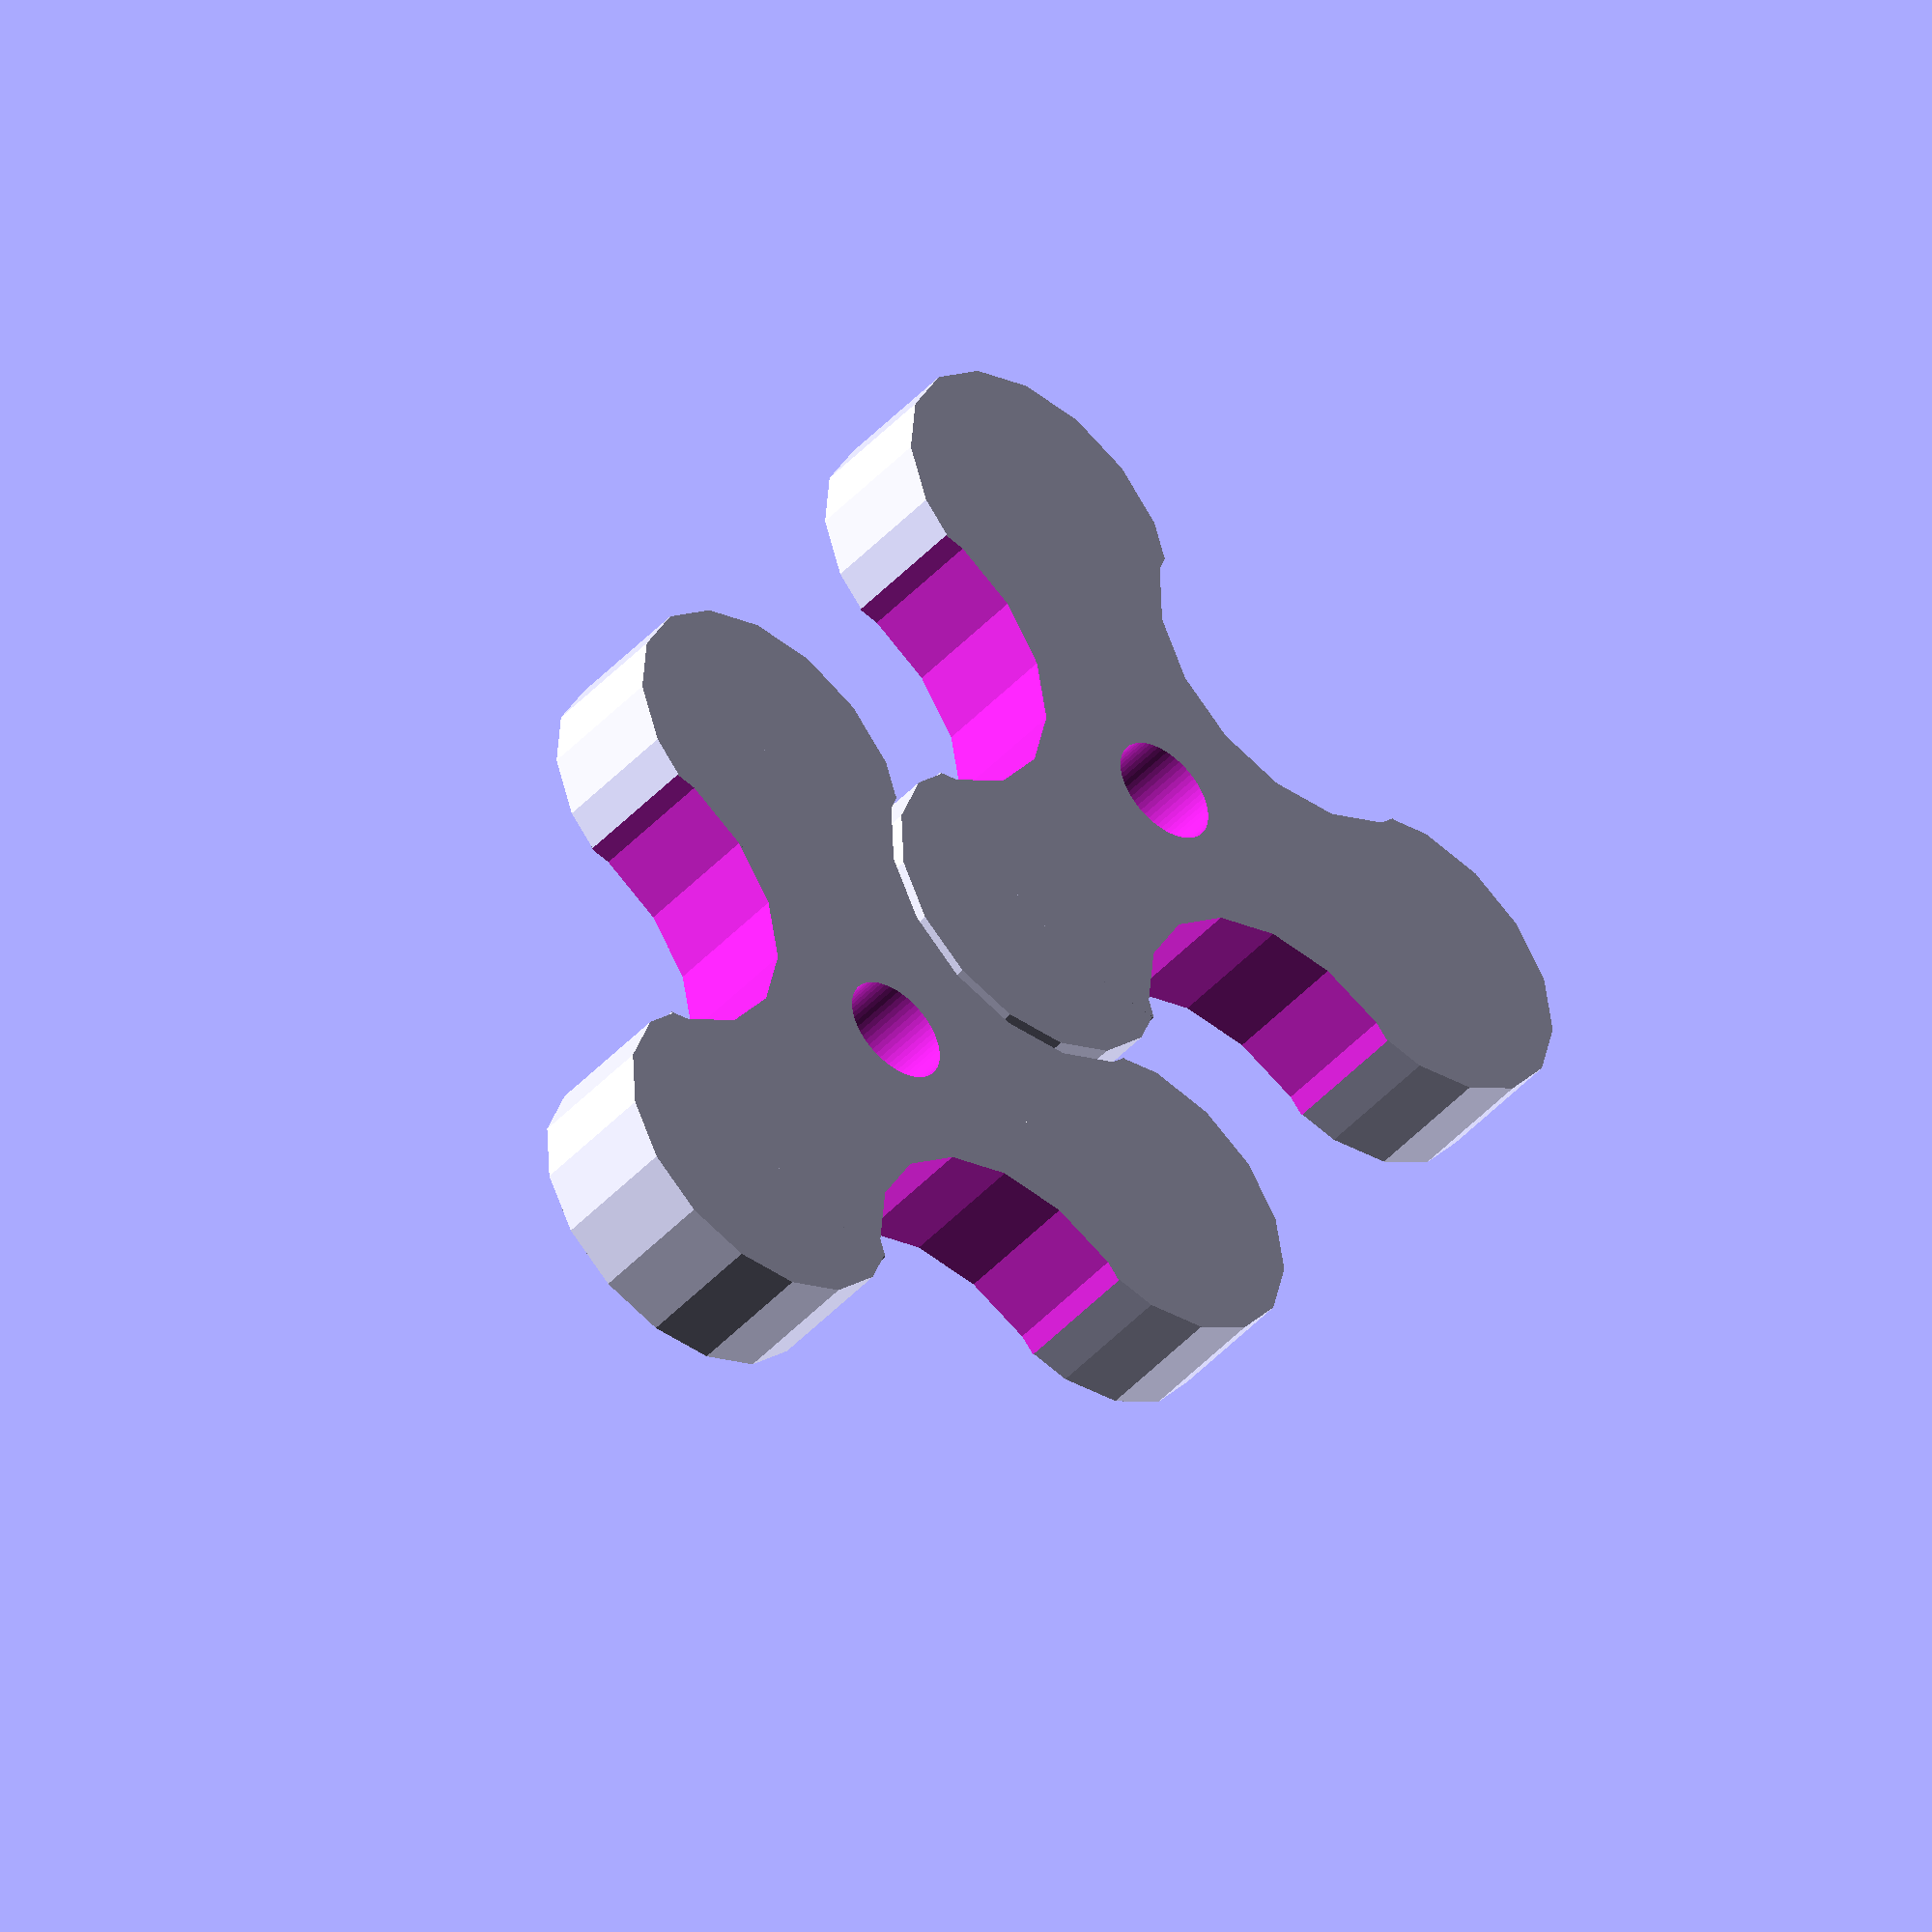
<openscad>
//ToothShape2D(10);
//GrabWheel(16, 0.4);
//ToothHole(5,10,5,0.4);
/*
translate([15,0,3])
intersection()
{
    difference()
    {
        translate([0,0,-5])
        cube([500,500,10], center=true);
        StraightRailCut(1.5,2,2,3.95,26,0.4);
        CurveRailCut(1.5,2,2,3.95,160,100,0.4);
    }
    translate([-4,10,0])
    cube([20,60,6], center=true);
}
*/
/*
difference()
{
    GrabWheel(1.5,2,2,3.95,10,0.4);
    translate([0,0,1.5])
    cylinder(d=10.2, h=4, center=true, $fn=128);
}
*/


t1 = 3;
t2 = 3;
gearDist = 20;
width=4;
fitting = 0.2;

totalTeeth = t1+t2;


//NewTooth2(width,height,minR,maxR);


//translate([40,0,0])
TestWheel3(width, gearDist, totalTeeth, t1, fitting);
translate([0,gearDist,0])
if(t1%2==0)
{
    rotate([0,0,180/t2])
    TestWheel3(width, gearDist, totalTeeth, t2, fitting);
}
else
{
    TestWheel3(width, gearDist, totalTeeth, t2, fitting);
}



/*
difference()
{
    union()
    {
        translate([0,0,maxR])
        cube([width+2*maxR,2*(maxR+minR)+maxR,2*maxR], center=true);
        NewTooth(width,height,minR,maxR);
    }
    translate([0,minR+maxR,-height])
    rotate([180,0,0])
    NewTooth(width+20,height,minR,maxR);
    translate([0,minR+maxR,-height])
    rotate([200,0,0])
    NewTooth(width,height,minR,maxR);
}

CurveRail(2,3,2,3.95,23,100,0.4);
translate([-100,200,0])
rotate([0,0,180])
CurveRail(2,3,2,3.95,37,150,0.4);
*/

module TestWheel(width, height, minR, maxR, t, fitting)
{
    toothSpacing = 2*(minR+maxR);
    r=t*toothSpacing/(2*PI);
    difference()
    {
        union()
        {
            for(i=[0:t-1])
            {
                rotate([i*(360/t),0,0])
                translate([0,0,-r])
                NewTooth(width,height,minR-fitting,maxR-fitting);
            }
            rotate([0,90,0])
            cylinder(r=r,h=width+2*maxR, $fn=64, center=true);
        }
        for(i=[0:t-1])
        {
            rotate([(i+0.5)*(360/t),0,0])
            translate([0,0,-height-r])
            rotate([180,0,0])
            NewTooth(width,height,minR+fitting,maxR+fitting);
        }
        rotate([0,90,0])
        cylinder(r=r-5,h=width+2*maxR+2, $fn=64, center=true);
        
        rotate([0,90,0])
        translate([0,0,maxR+0.5*width])
        cylinder(r=r+height+minR+maxR,h=2*maxR, $fn=32, center=true);
        rotate([0,-90,0])
        translate([0,0,maxR+0.5*width])
        cylinder(r=r+height+minR+maxR,h=2*maxR, $fn=32, center=true);
        
    }
}

module GrabWheel(smallSize, largeSize, height, toothspacing, t, fitting)
{
    r=t*toothspacing/(2*PI);
    r2=r*(r/pow(r*r+0.75*largeSize*0.75*largeSize,0.5));
    //translate([0,0,r])
    translate([0,0,(largeSize-fitting)])
    rotate([0,90,0])
    union()
    {
        for(i=[0:t-1])
        {
            rotate([i*(360/t),0,0])
            translate([0,0,-r2])
            GrabTooth(smallSize,largeSize,height, fitting);
        }
        rotate([0,90,0])
        cylinder(r=r,h=2*(largeSize-fitting), $fn=256, center=true);
    }
}
    

module GrabTooth(smallSize, largeSize, height, fitting)
{
    translate([0,0,-height])
    hull()
    {
        translate([0,0,fitting])
        ToothShape2D(smallSize-fitting);
        translate([0,0,height-0.1])
        ToothShape2D(largeSize-fitting);
    }
}

module NewTooth(width, height, radiusMin, radiusMax)
{
    hull()
    {
        translate([0.5*width,0,0])
        sphere(r=radiusMax, $fn=16);
        translate([-0.5*width,0,0])
        sphere(r=radiusMax, $fn=16);
        translate([0.5*width,0,-height])
        sphere(r=radiusMin, $fn=16);
        translate([-0.5*width,0,-height])
        sphere(r=radiusMin, $fn=16);
    }
}

module TestWheel2(width, height, minR, maxR, t, fitting)
{
    toothSpacing = 2*(minR+maxR);
    r=t*toothSpacing/(2*PI);
    difference()
    {
        union()
        {
            for(i=[0:t-1])
            {
                rotate([0,0,i*(360/t)])
                translate([0,-r,0])
                NewTooth2(width,height,minR-fitting,maxR-fitting);
            }
            cylinder(r=r,h=width, $fn=64, center=true);
        }
        for(i=[0:t-1])
        {
            rotate([0,0,(i+0.5)*(360/t)])
            translate([0,-height-r,0])
            rotate([0,0,180])
            NewTooth2(width+2,height,minR+fitting,maxR+fitting);
        }
        cylinder(d=10.2,h=width+2*maxR+2, $fn=64, center=true);      
    }
}


module TestWheel3(width, gearDist, totalTeeth, numTeeth, fitting)
{
    teethR = 0.5*gearDist*PI/totalTeeth;
    gearR = numTeeth*gearDist/totalTeeth;
    difference()
    {
        union()
        {
            for(i=[0:numTeeth-1])
            {
                rotate([0,0,i*(360/numTeeth)])
                translate([0,-gearR,0])
                cylinder(r=teethR-fitting, h=width, center=true, $fn=16);
            }
            cylinder(r=gearR, h=width, $fn=64, center=true);
        }
        for(i=[0:numTeeth-1])
        {
            rotate([0,0,(i+0.5)*(360/numTeeth)])
            translate([0,-gearR,0])
            cylinder(r=teethR+fitting, h=width+2, center=true, $fn=16);
        }
        cylinder(d=3.4,h=width+2, $fn=64, center=true);      
    }
}

module NewTooth2(width, height, radiusMin, radiusMax)
{
    hull()
    {
        cylinder(r=radiusMax, h=width, center=true, $fn=32);
        translate([0,-height,0])
        cylinder(r=radiusMin, h=width, center=true, $fn=32);
    }
}
        

module ToothShape2D(size)
{
    hull()
    {
        translate([-0.5*size,0,0])
        cylinder(d=size, h=0.1, $fn=32);
        translate([0.5*size,0,0])
        cylinder(d=size, h=0.1, $fn=32);
    }
}

module ToothHole(smallSize, largeSize, height, fitting)
{
    union()
    {
        translate([0,0,-height])
        hull()
        {
            translate([0,0,0.05-fitting])
            cube([smallSize*1.5+fitting,smallSize+fitting,0.1], center=true);
            translate([0,0,height-0.05])
            cube([largeSize*1.5+fitting,largeSize+fitting,0.1], center=true);
        }
        translate([0,0,0.5])
        cube([largeSize*1.5+fitting,largeSize+fitting,1.01], center=true);
    }
}

module StraightRailCut(smallSize, largeSize, height, toothSpacing, t, fitting)
{
    //border = toothSpacing-largeSize;
    //length = t*toothSpacing+border;
    
    border = 1;
    length = t*4+border;
    translate([0,0,0.001])
    //translate([0,-border+0.5*largeSize,0])
        for(i=[0:t-1])
        {
            //translate([0,i*toothSpacing,0])
            translate([0,i*4,0])
            //ToothHole(smallSize,largeSize,height,fitting);
            GrabTooth(smallSize, largeSize, height, -fitting);
        }
    
}

module CurveRailCut(smallSize, largeSize, height, toothSpacing, t, curveRadius, fitting)
{
   //degreePerTooth = 360/(curveRadius*2*PI/toothSpacing);
   degreePerTooth = 360/(4*40);
   translate([-curveRadius,0,0.001])
   for(i=[0:t-1])
   {
     rotate([0,0,i*degreePerTooth])
     translate([curveRadius,0,0])
     //ToothHole(smallSize,largeSize,height,fitting);
     GrabTooth(smallSize, largeSize, height, -fitting);
   }
}

        
</openscad>
<views>
elev=225.9 azim=148.7 roll=39.7 proj=o view=wireframe
</views>
